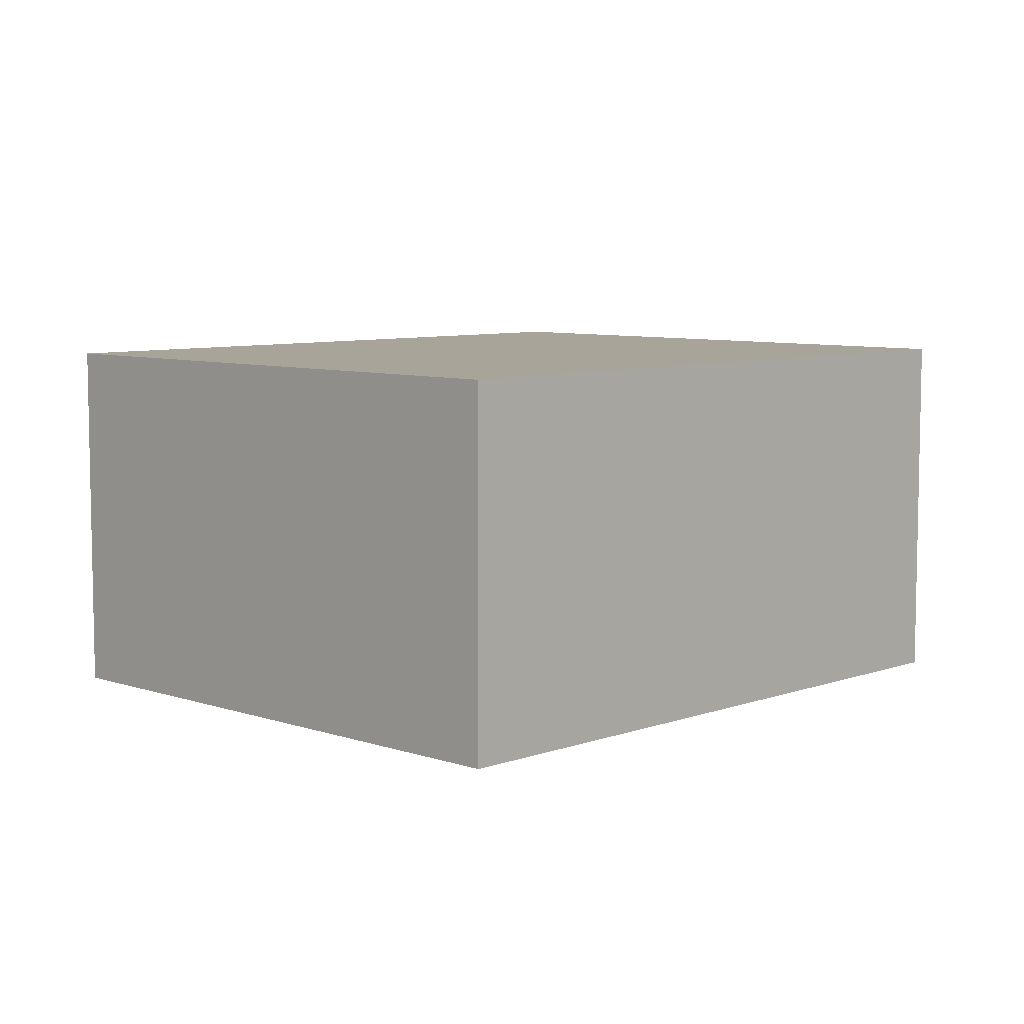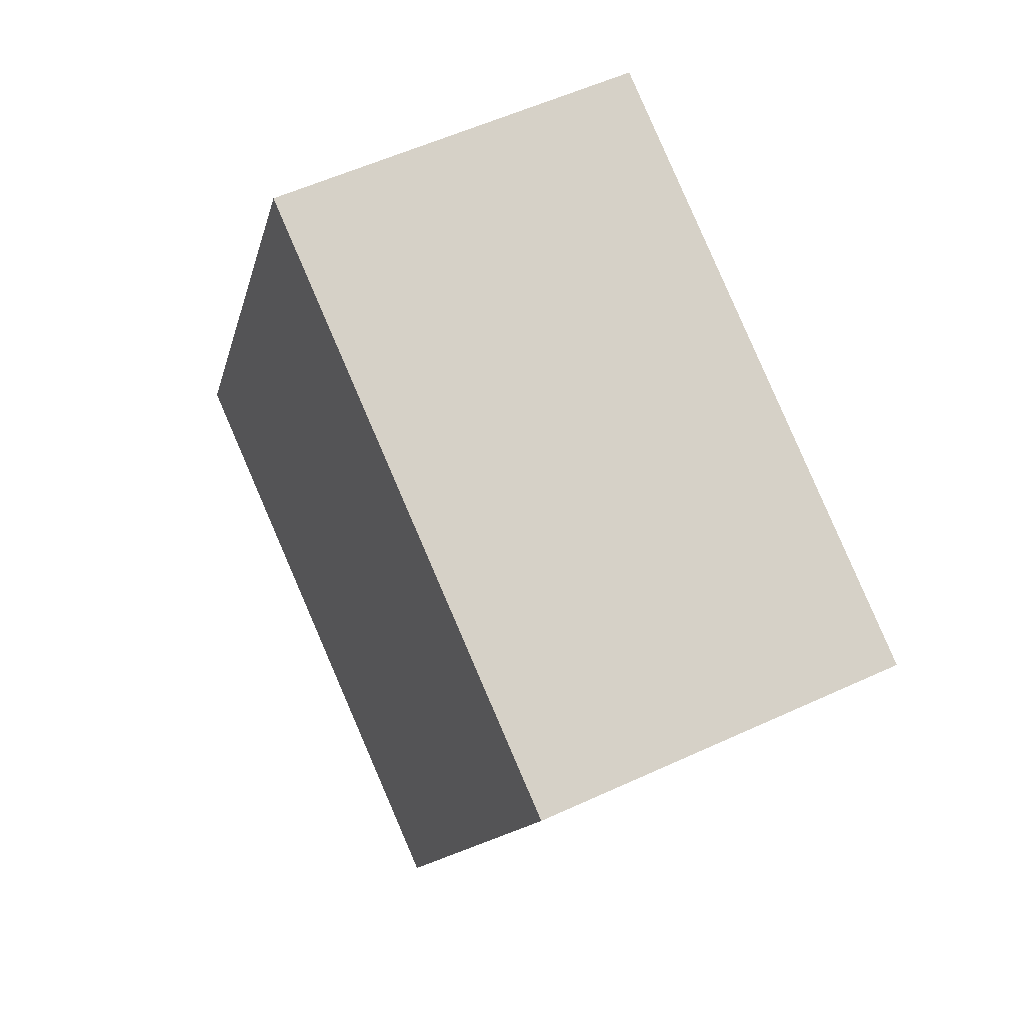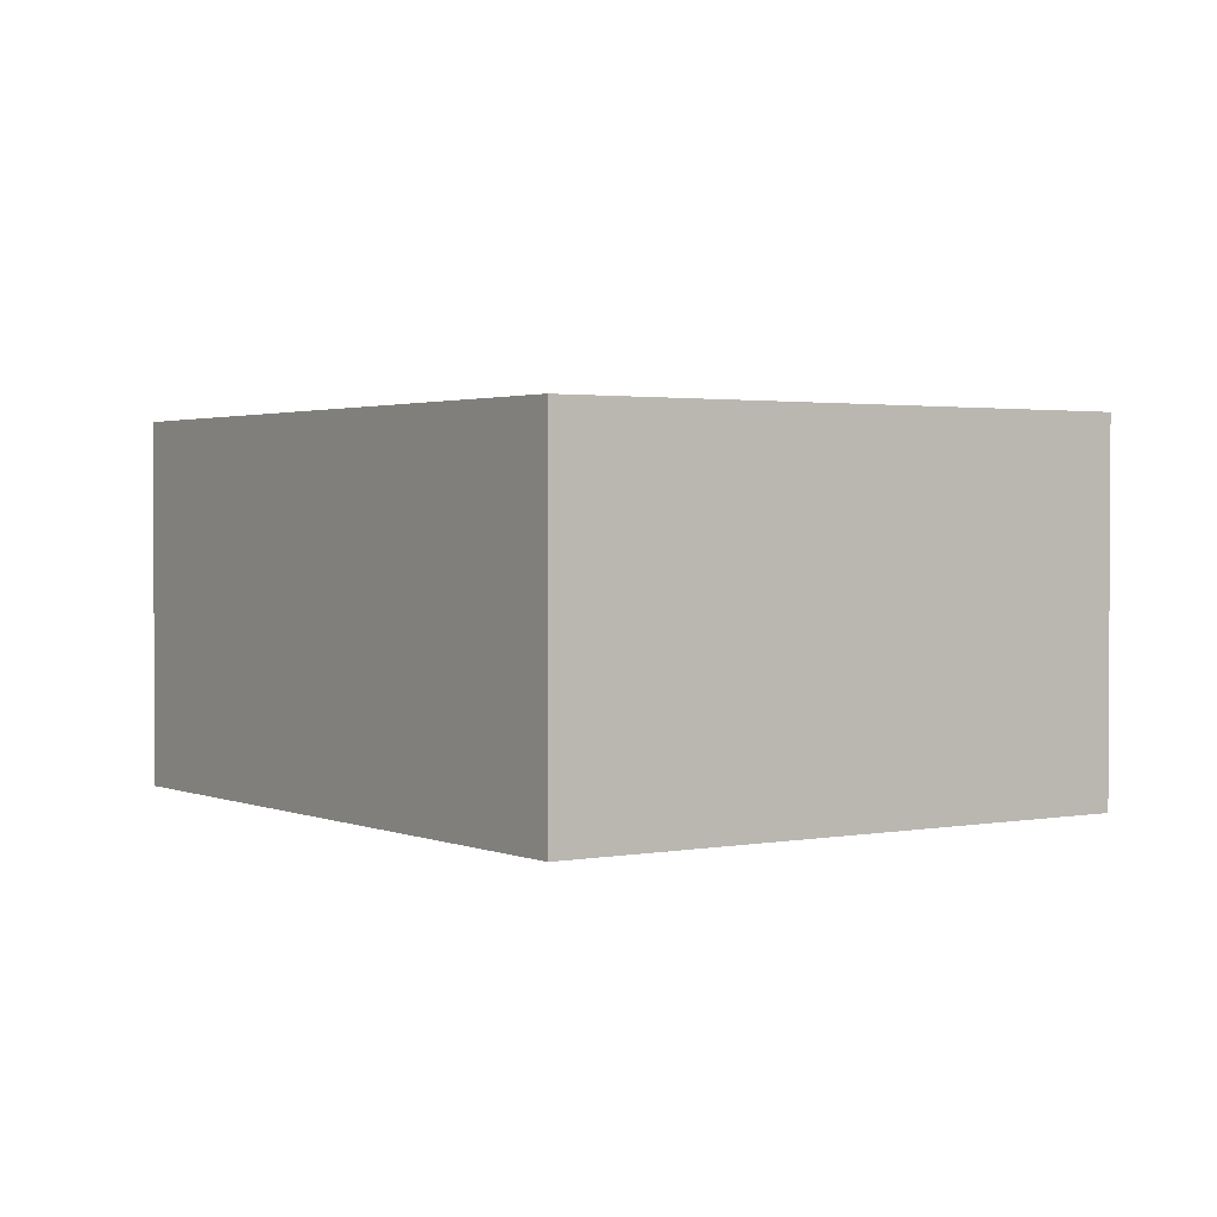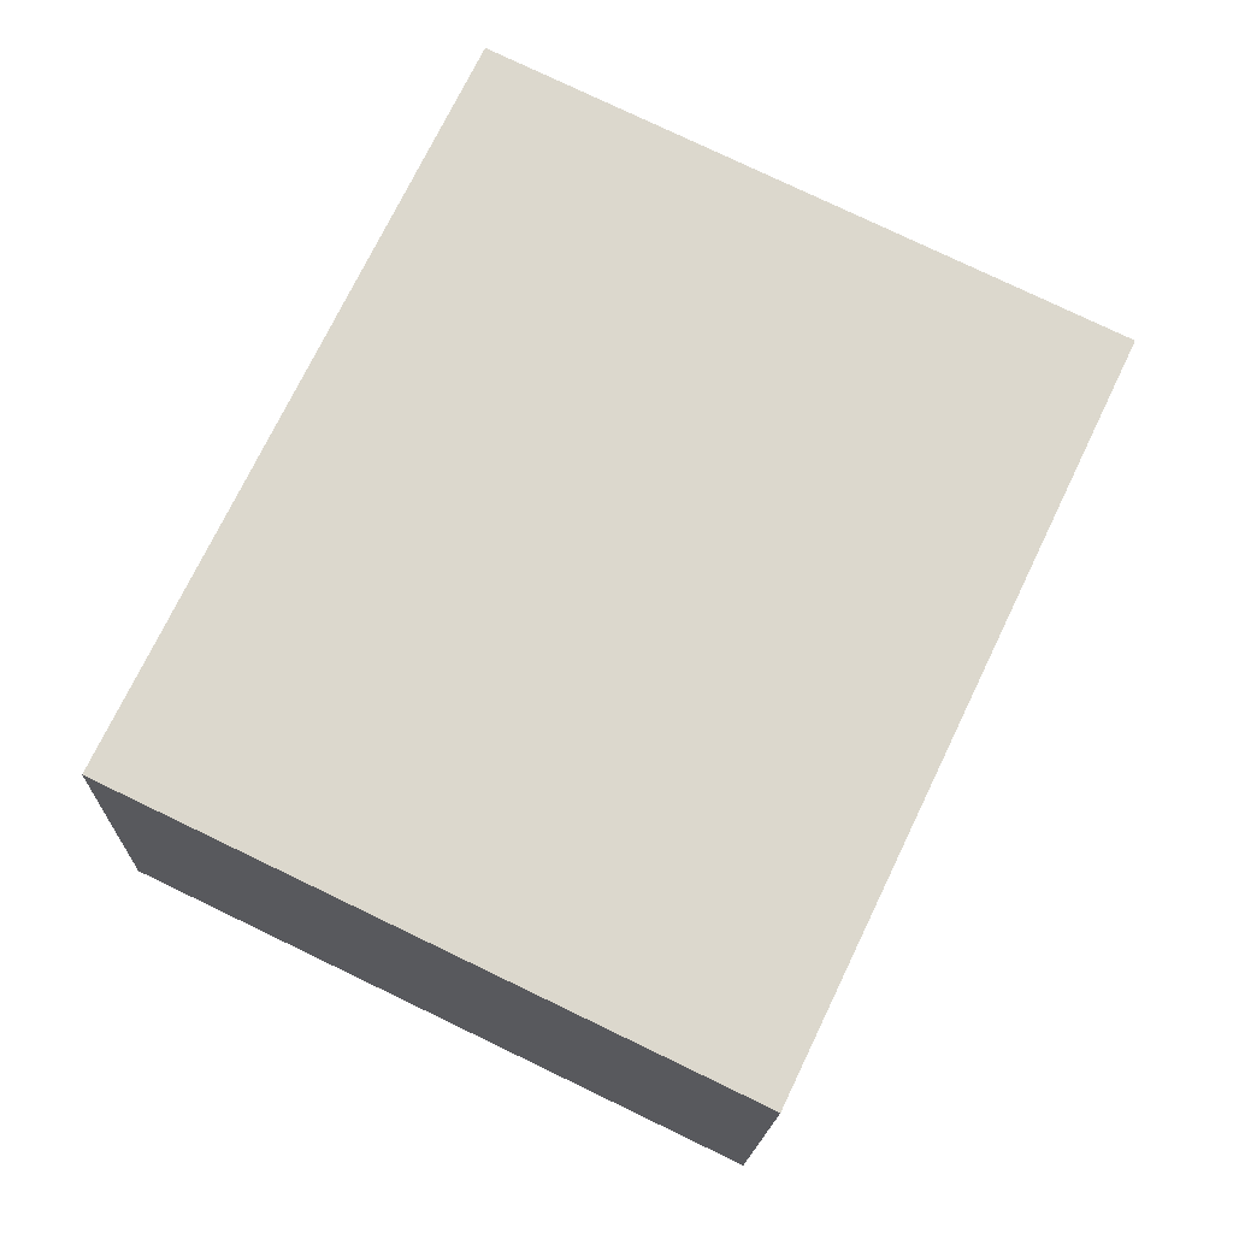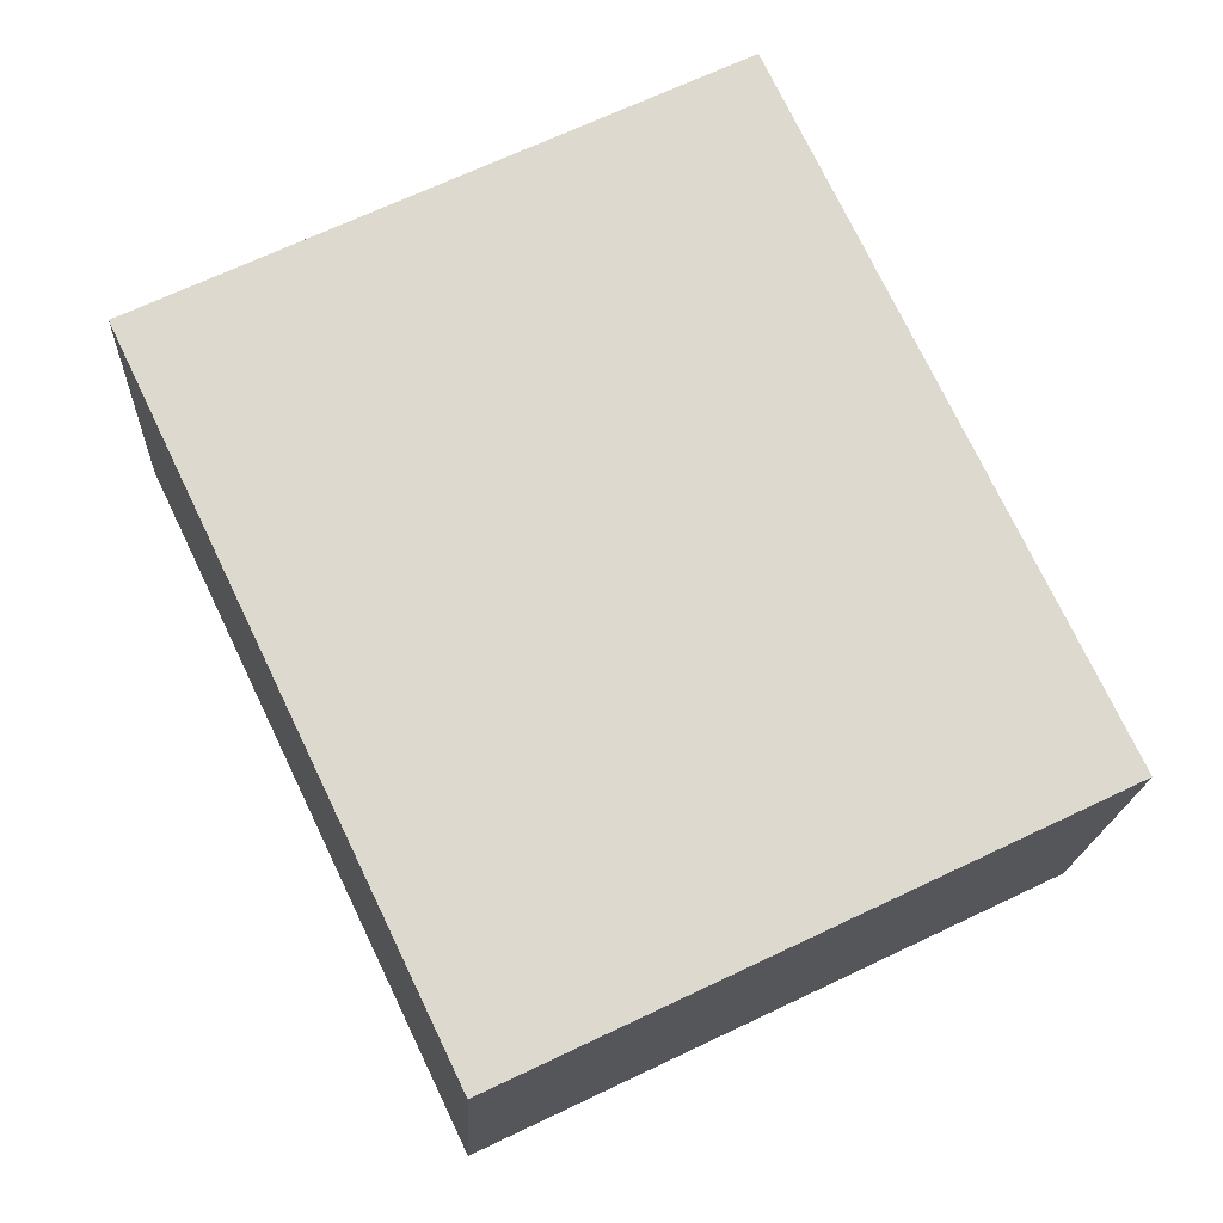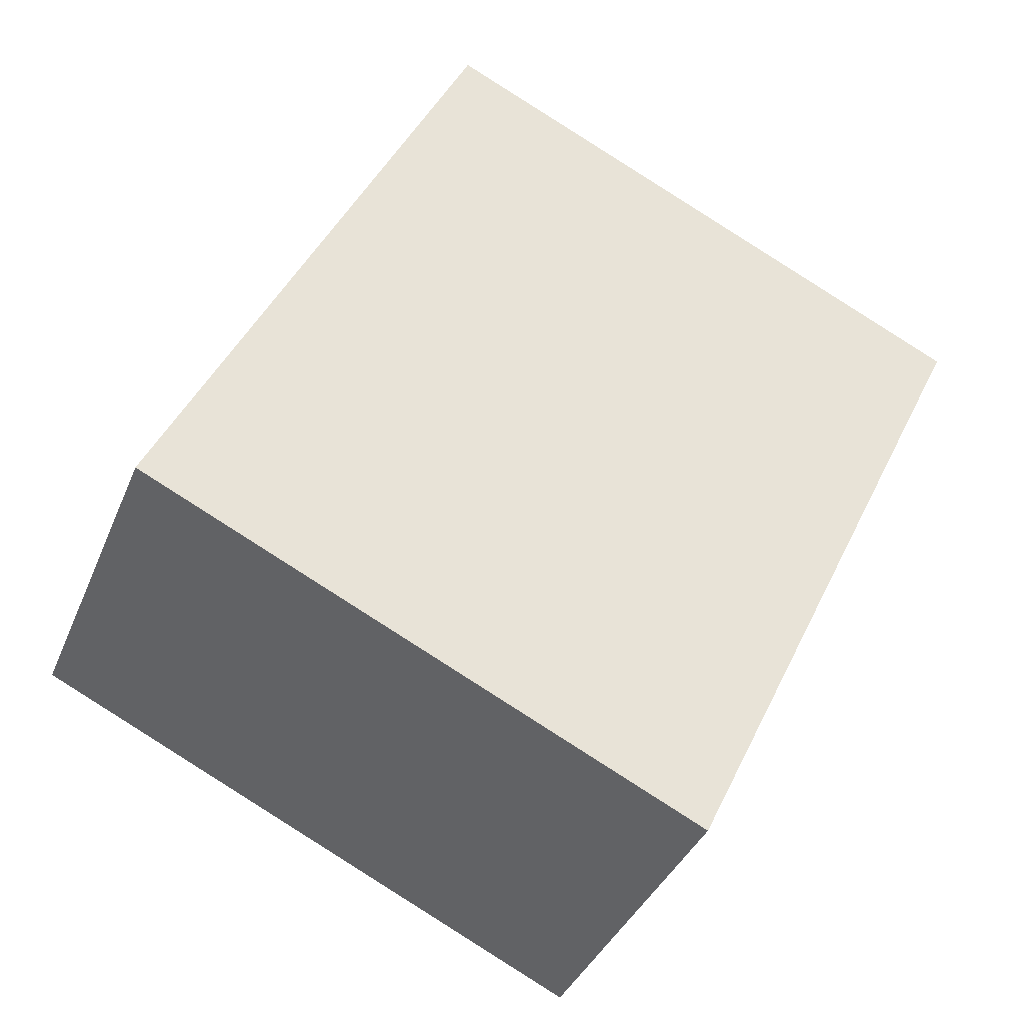
<metadata>
{"format":"obj","ext":"obj","renderer":"f3d","projection":"perspective","resolution":1024,"background":"white","views":[{"elev":7.3,"azim":-110.2,"up":"+Y"},{"elev":54.9,"azim":63.9,"up":"+Z"},{"elev":1.9,"azim":171.0,"up":"+Y"},{"elev":-17.1,"azim":-2.1,"up":"+Z"},{"elev":-17.6,"azim":177.3,"up":"+Z"},{"elev":-37.0,"azim":-20.5,"up":"+Z"}]}
</metadata>
<code>
v 0.4814 0.1882 -1.09
v 0.6358 0.1883 -0.7679
v 0.2075 0.1882 -0.9589
v 0.3619 0.1882 -0.6366
v 0.4813 0.3696 -1.09
v 0.6358 0.3696 -0.7679
v 0.2075 0.3696 -0.9589
v 0.3619 0.3696 -0.6366
f 2 4 1
f 5 2 1
f 1 4 3
f 3 5 1
f 2 8 4
f 6 2 5
f 6 8 2
f 4 8 3
f 7 5 3
f 3 8 7
f 7 6 5
f 8 6 7

</code>
